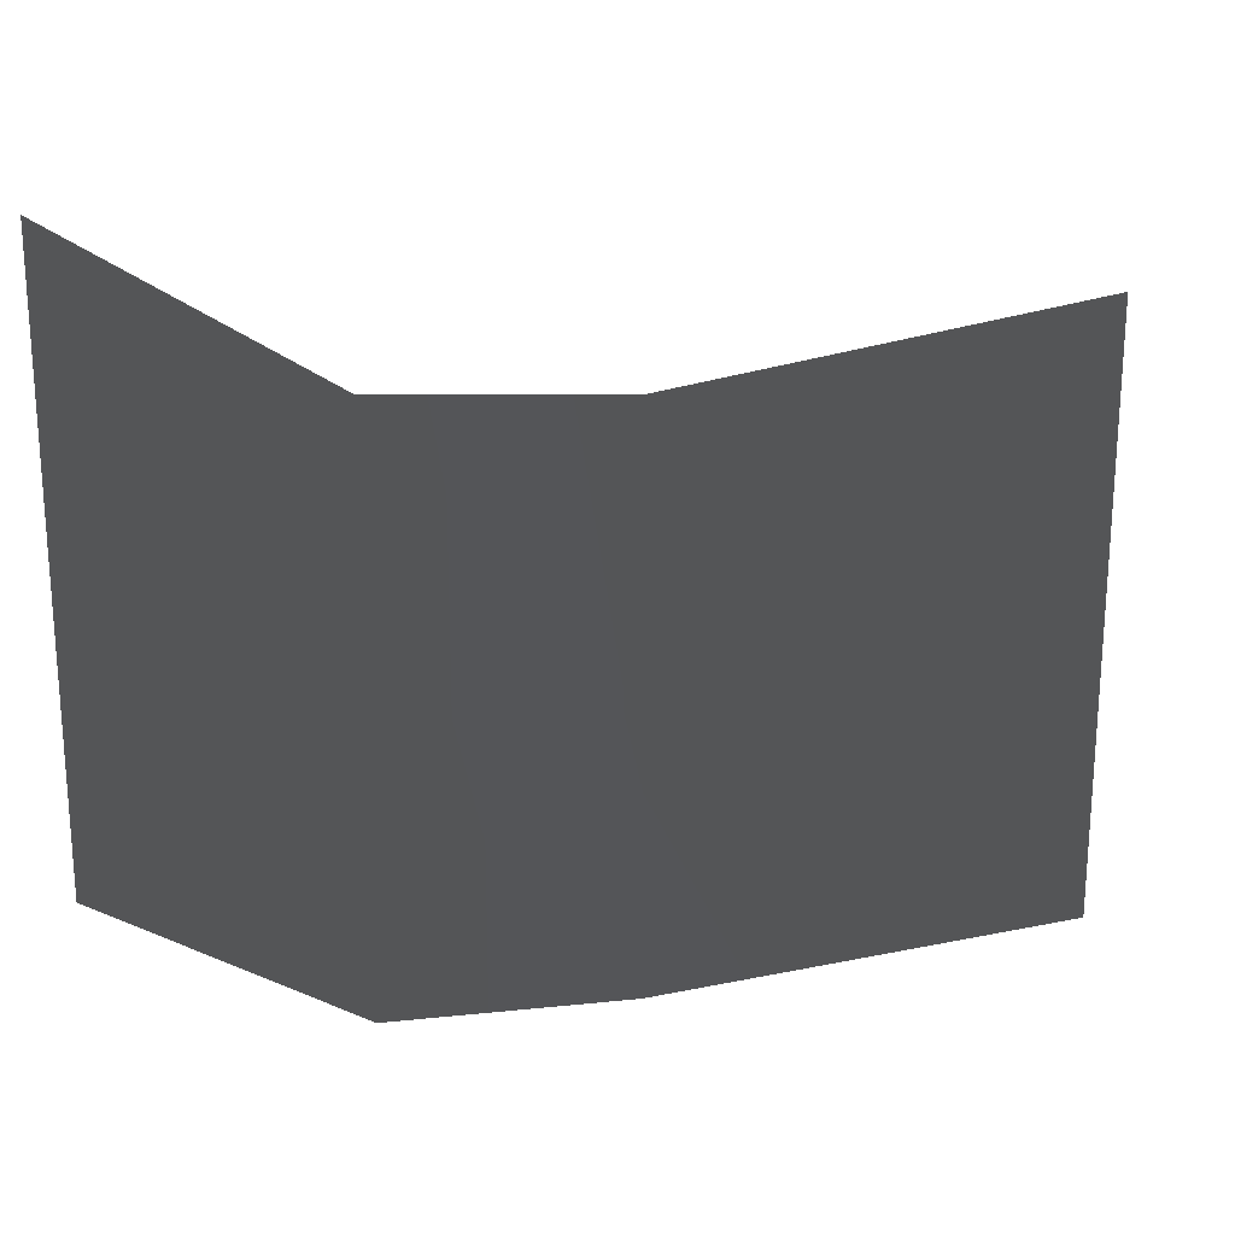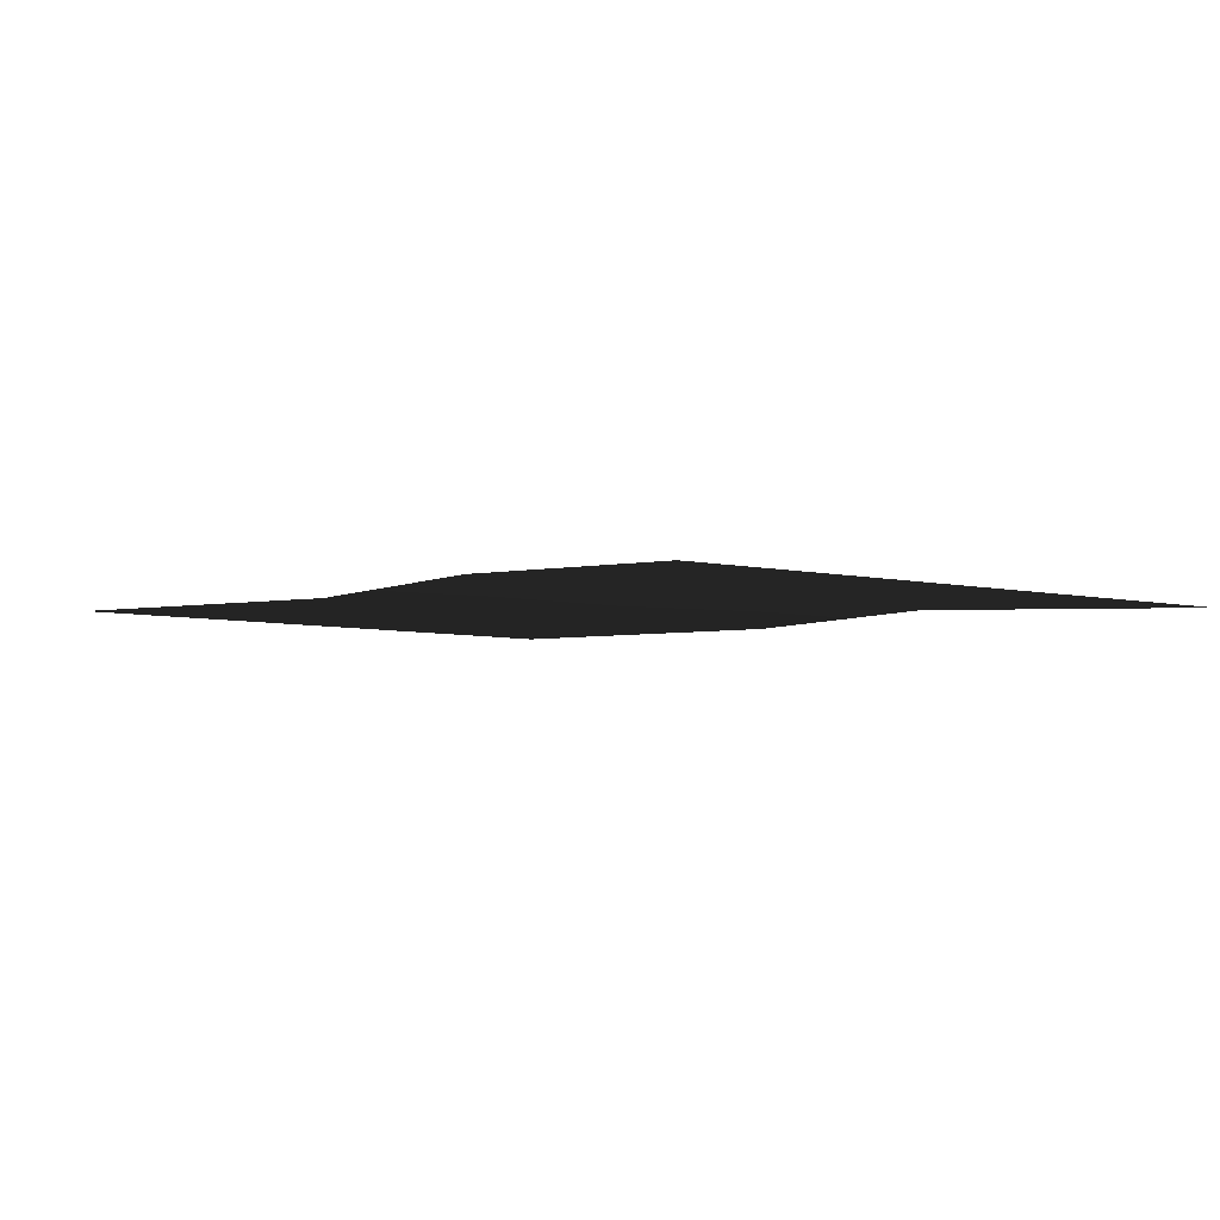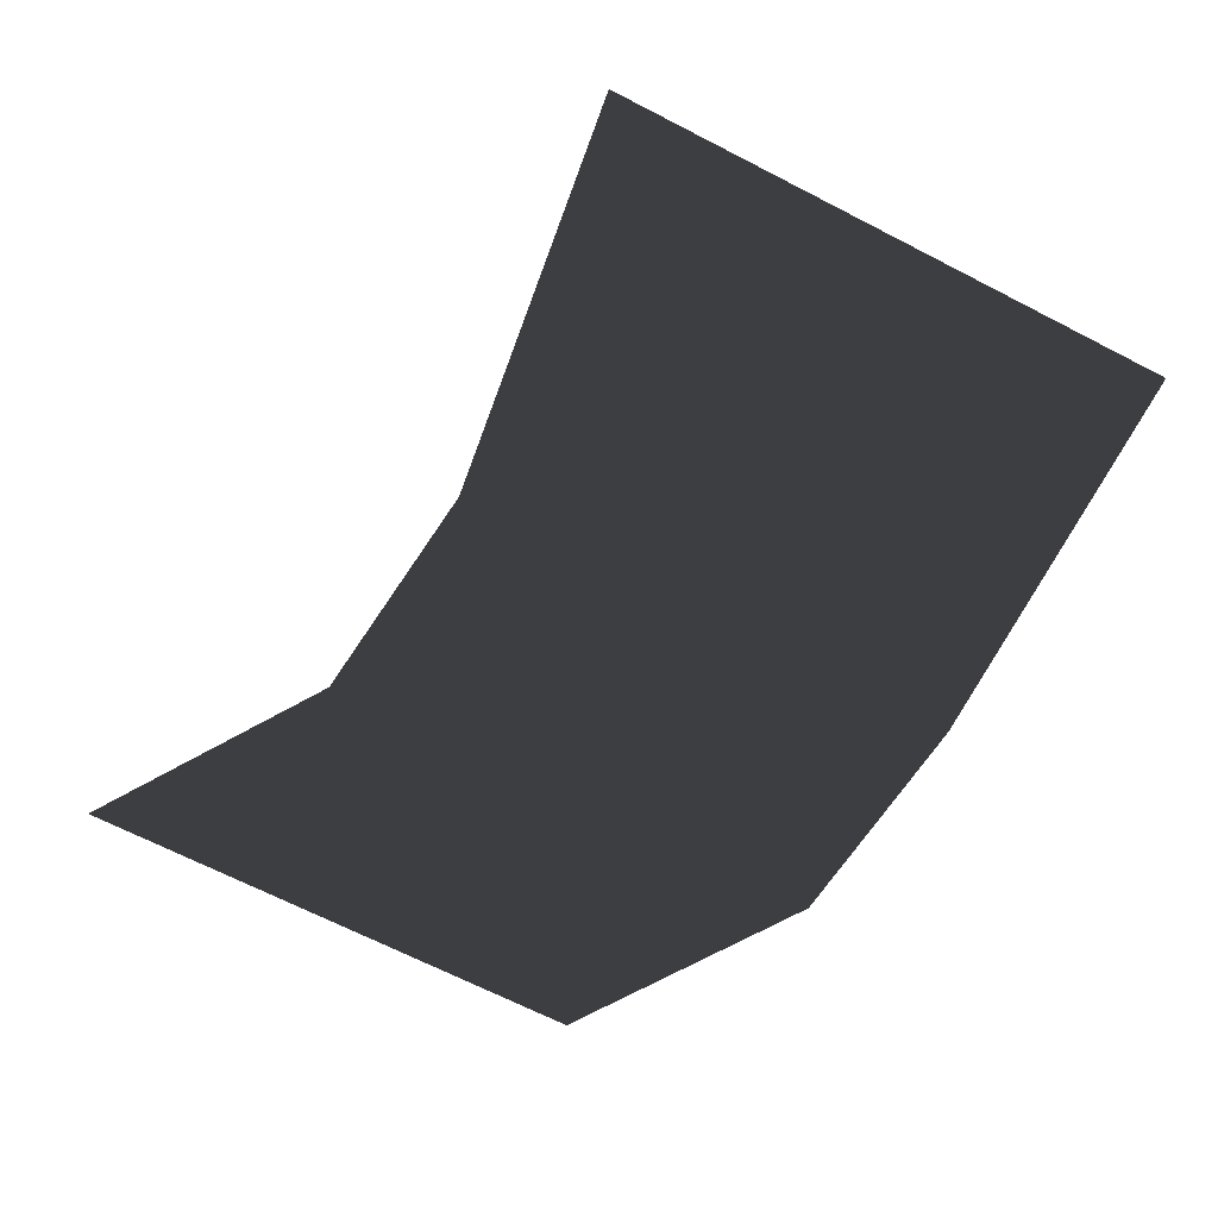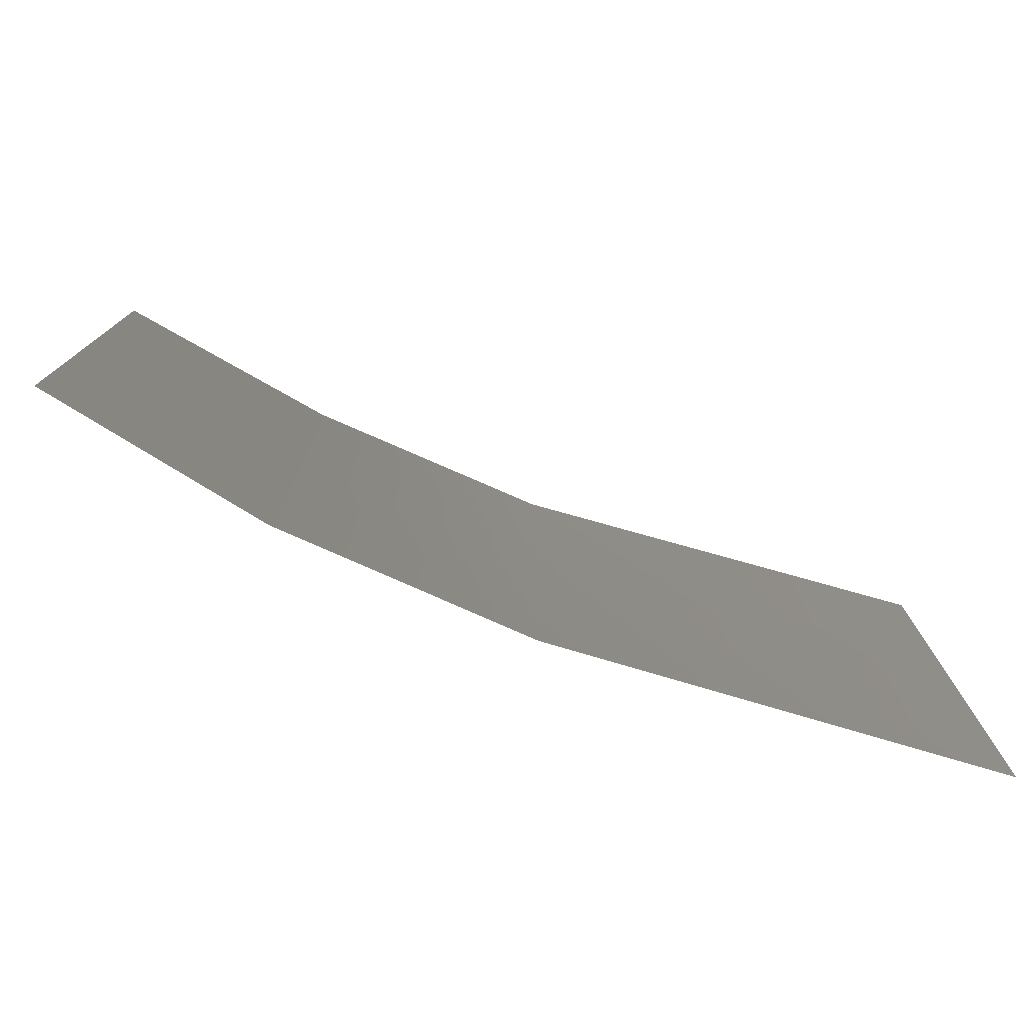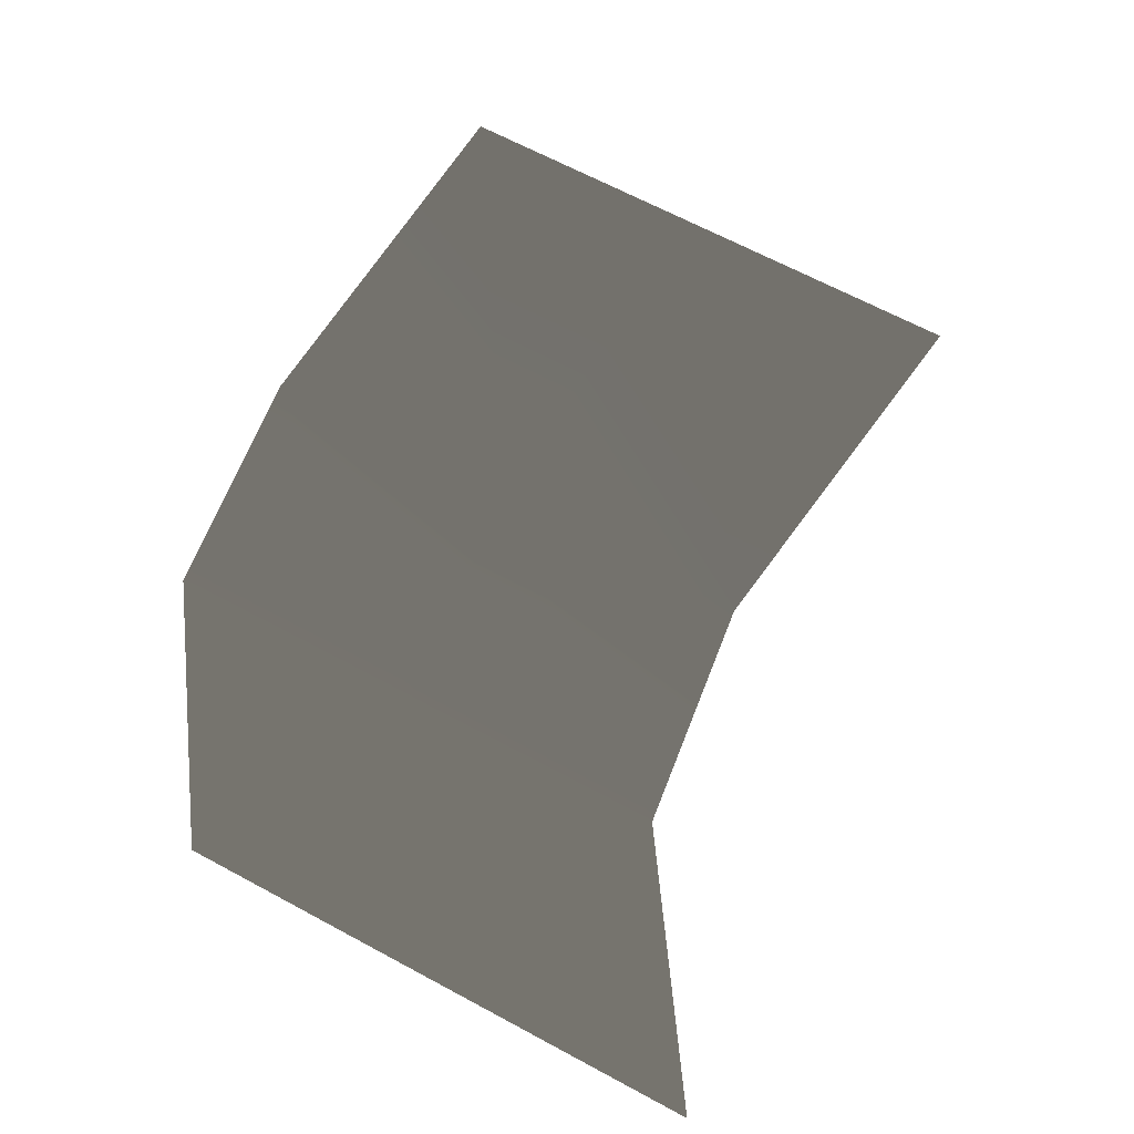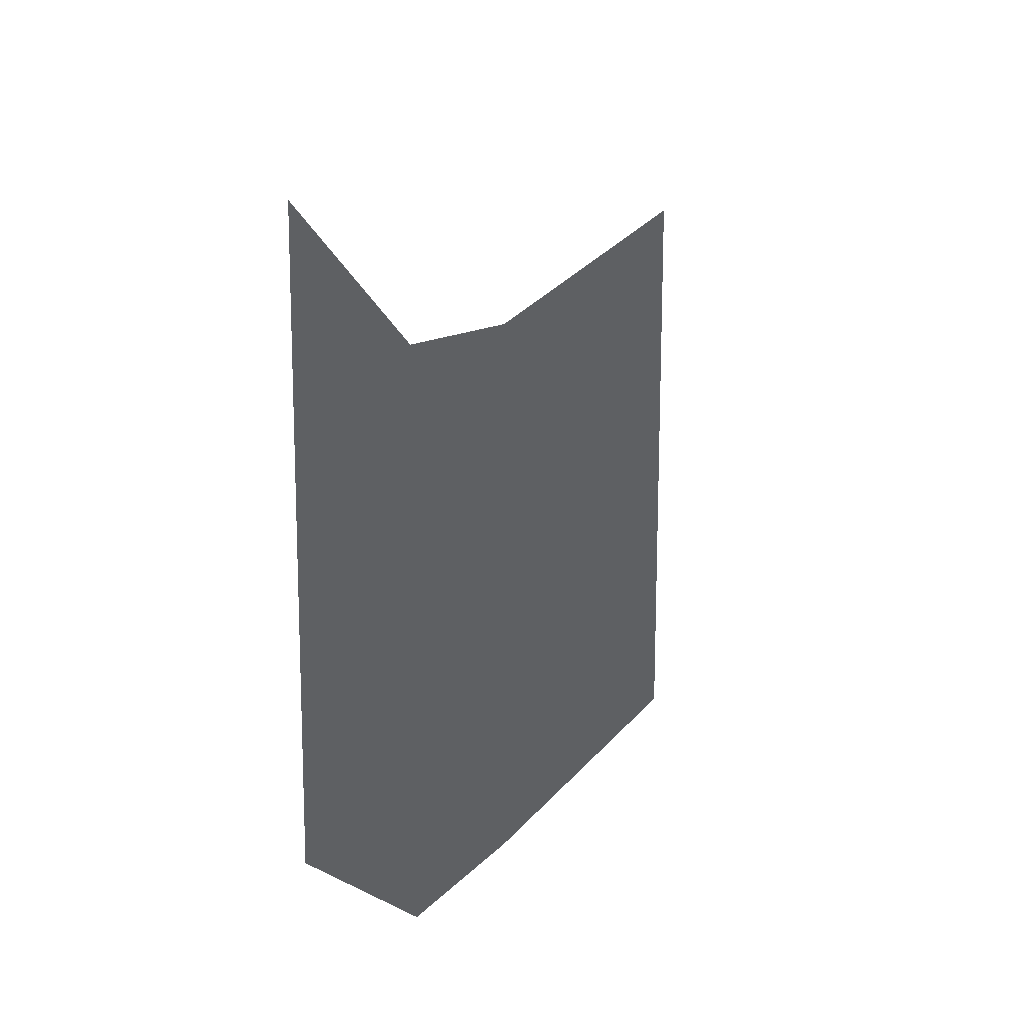
<metadata>
{"format":"obj","ext":"obj","renderer":"f3d","projection":"perspective","resolution":1024,"background":"white","views":[{"elev":21.9,"azim":-22.3,"up":"+Z"},{"elev":-6.6,"azim":57.1,"up":"+Y"},{"elev":-69.0,"azim":62.9,"up":"+Y"},{"elev":-78.1,"azim":-22.3,"up":"+Z"},{"elev":67.2,"azim":-61.8,"up":"+Y"},{"elev":16.4,"azim":-70.3,"up":"+Z"}]}
</metadata>
<code>
g Box12
v 83.41 -6.004 -52.87
v 83.41 -6.063 -10.37
v 18.62 0.003714 -12.59
v 18.62 0.06227 -55.08
v -18.62 0.02497 -8.142
v -18.62 0.08353 -50.63
v -55.85 0.01796 16.82
v -55.85 0.07652 -25.67
v 83.41 -6.129 37.77
v 18.62 -0.05485 29.91
v -18.62 -0.03359 34.35
v -55.85 -0.0406 59.32
f 3 1 2
f 1 3 4
f 5 4 3
f 4 5 6
f 7 6 5
f 6 7 8
f 10 2 9
f 2 10 3
f 11 3 10
f 3 11 5
f 12 5 11
f 5 12 7

</code>
